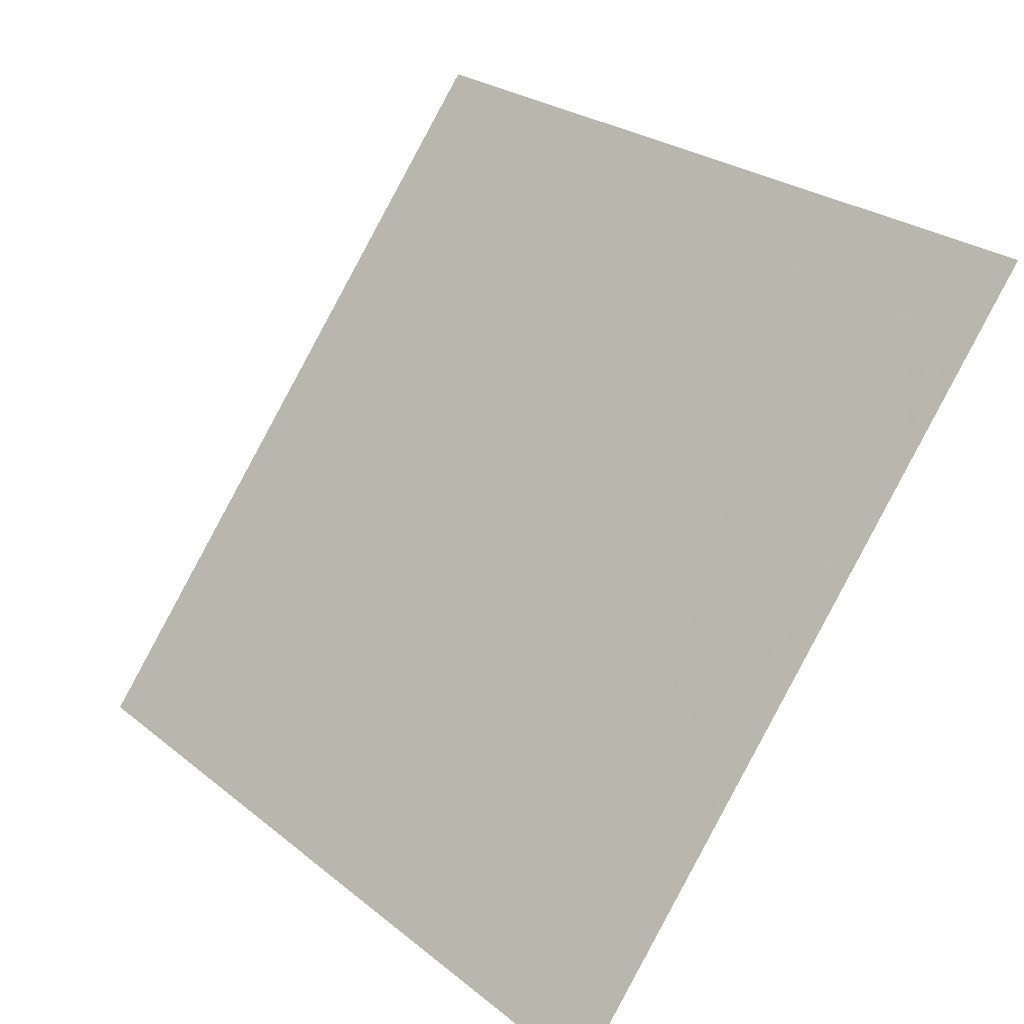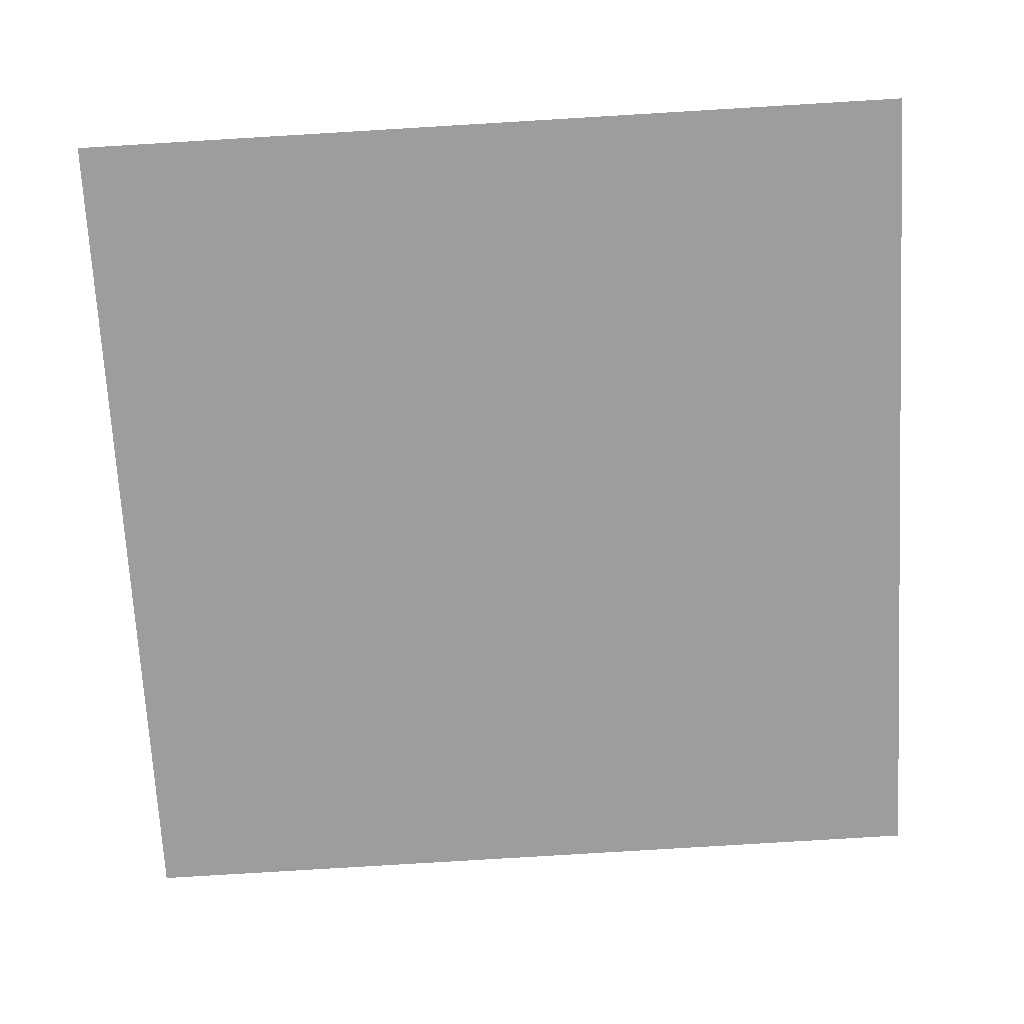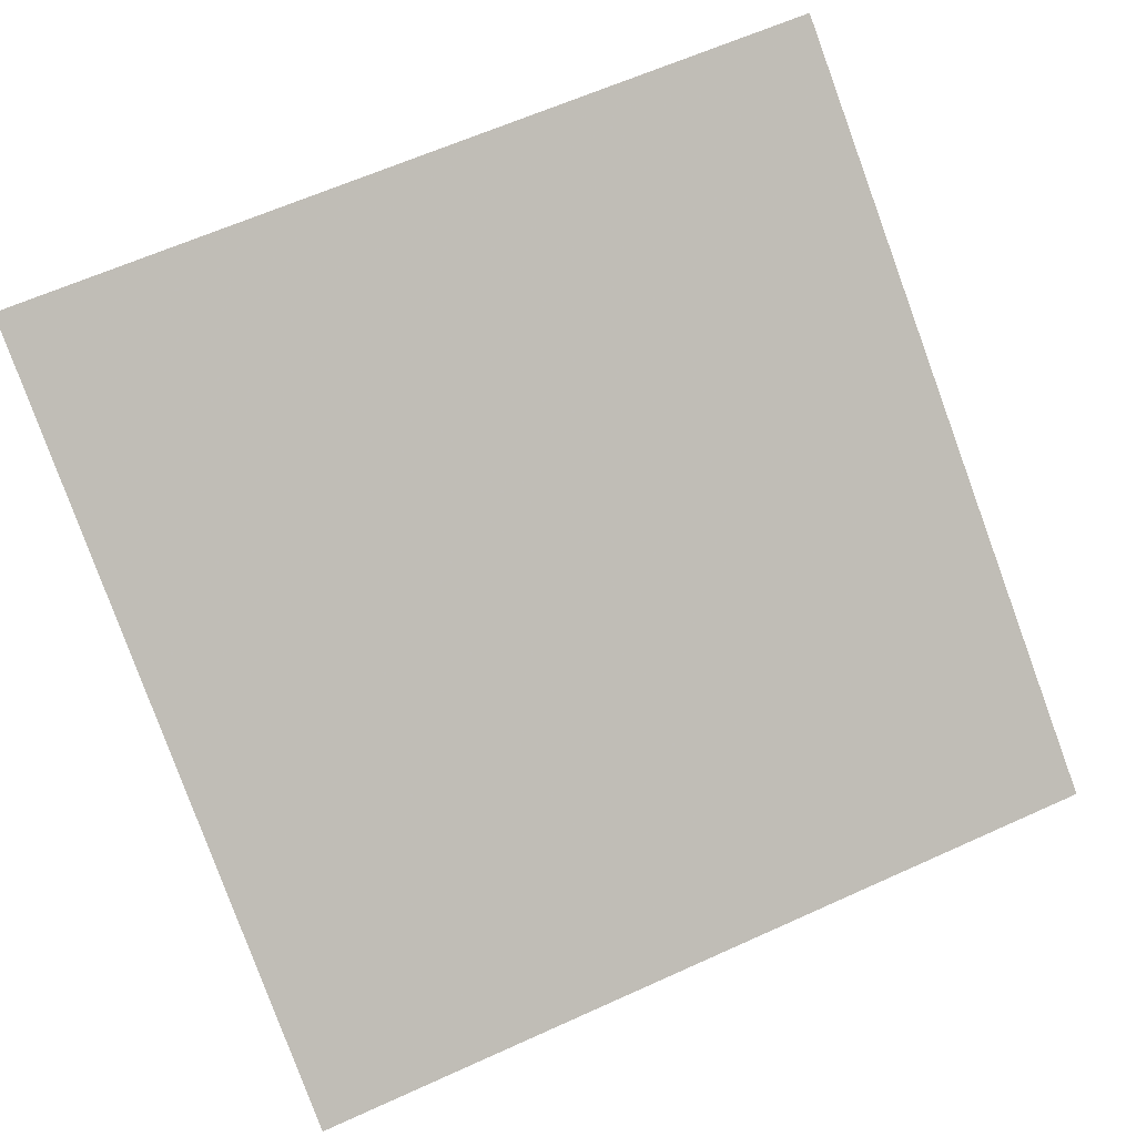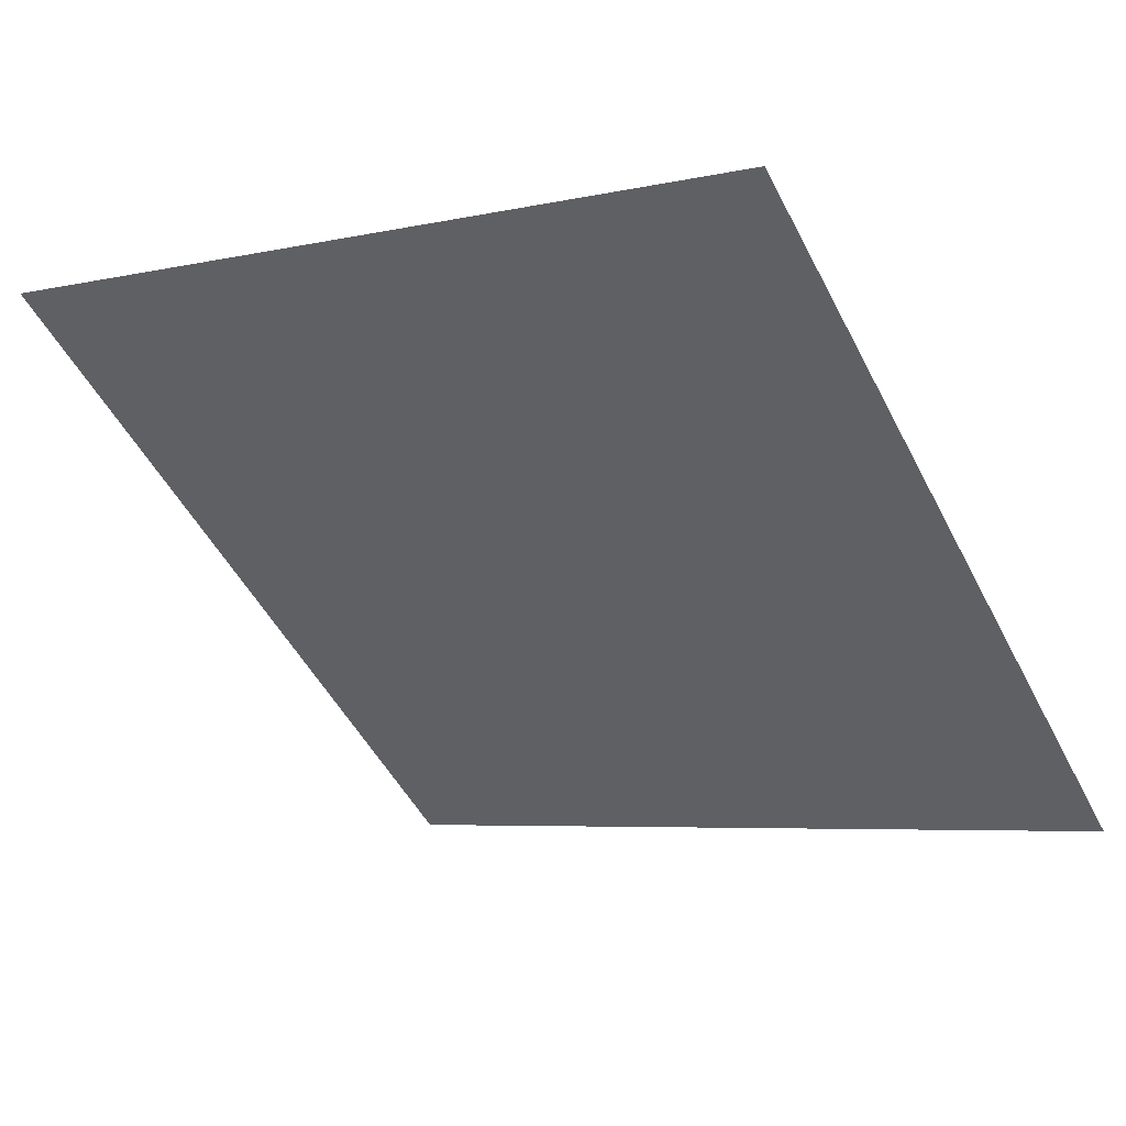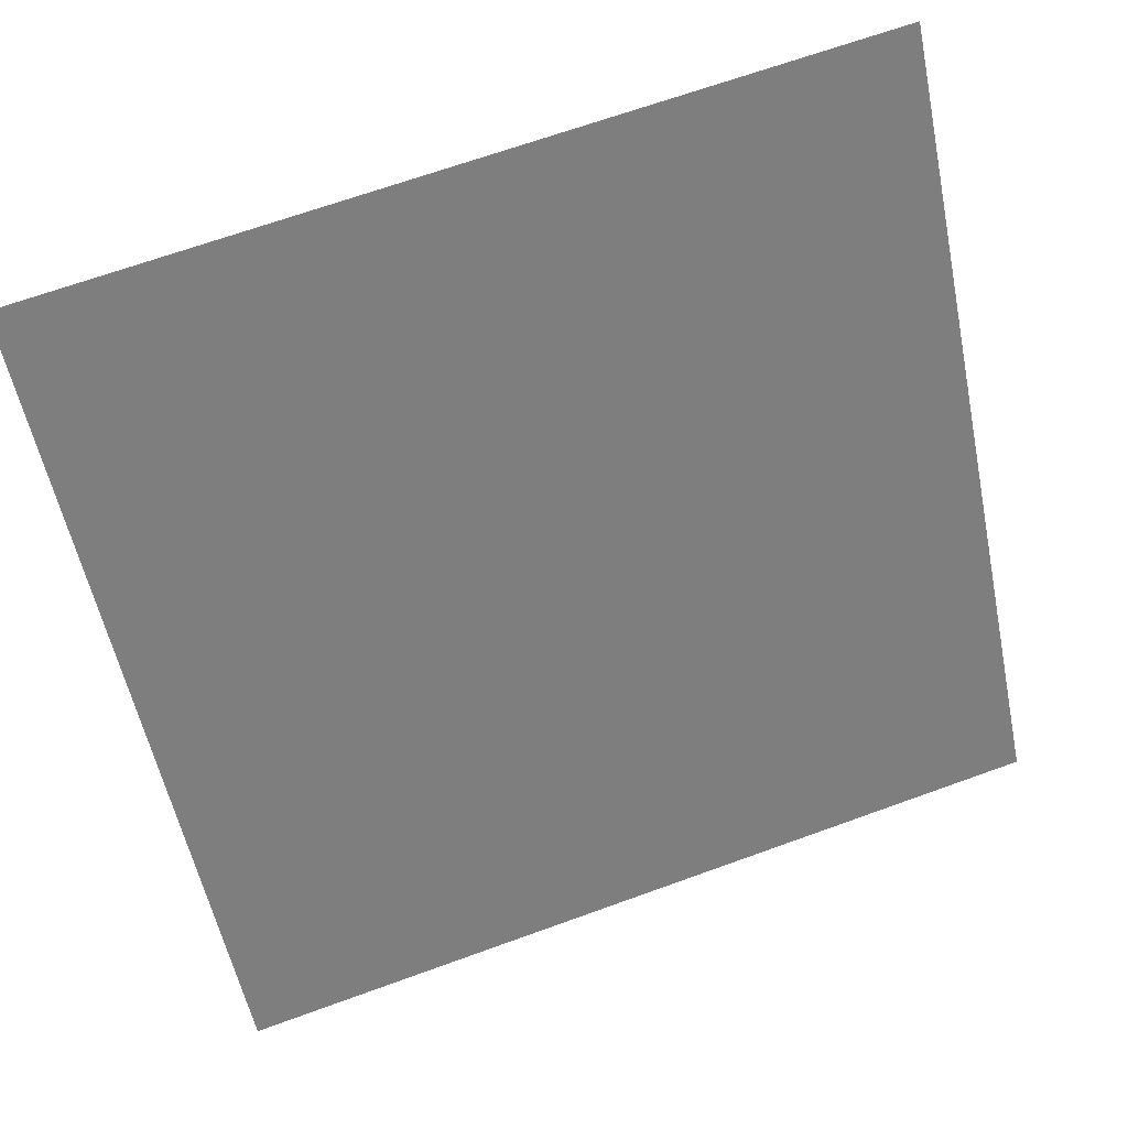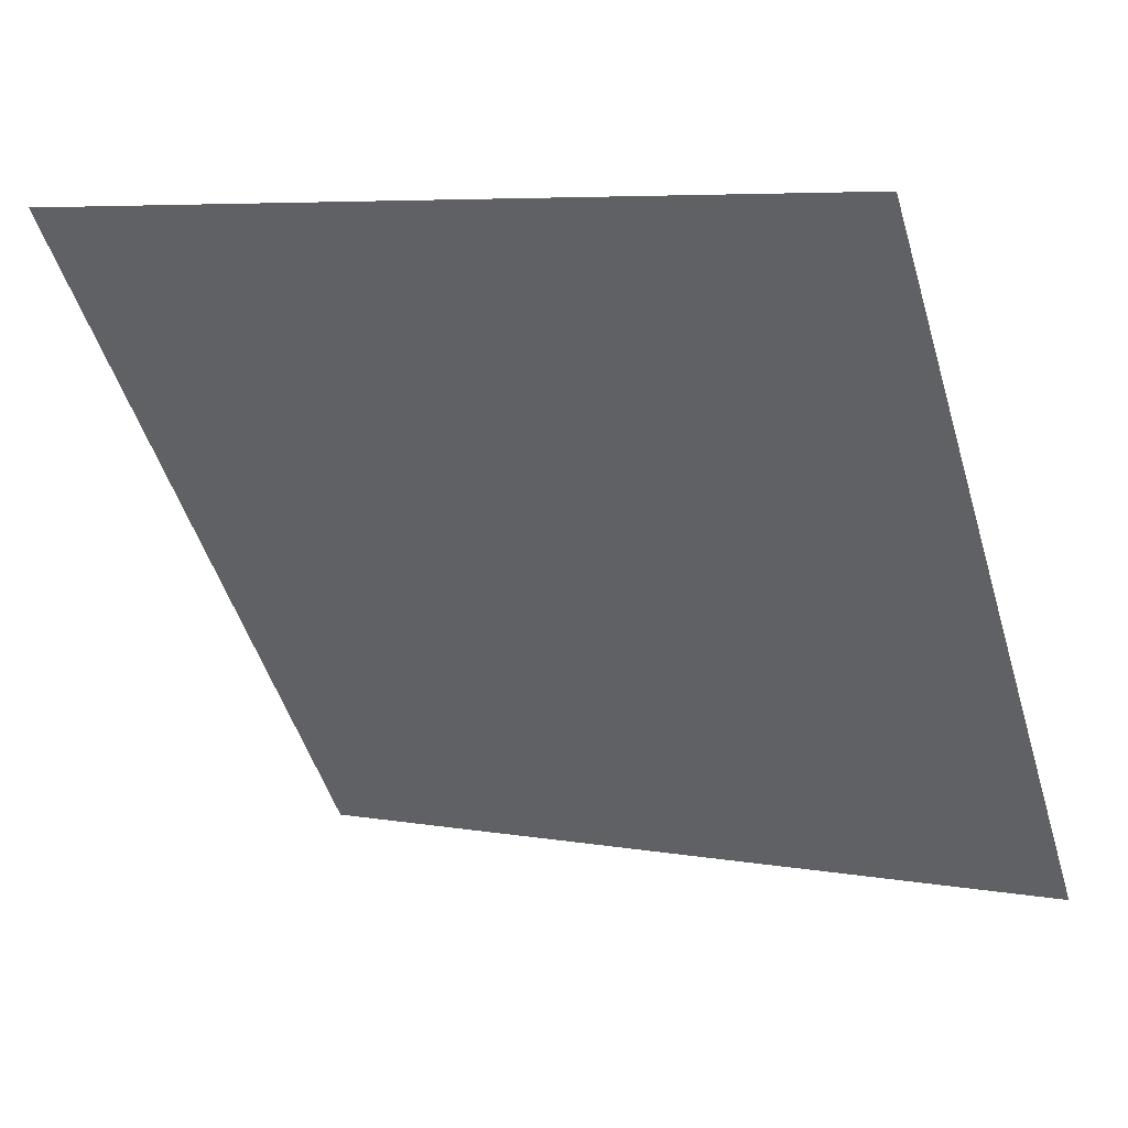
<metadata>
{"format":"obj","ext":"obj","renderer":"f3d","projection":"perspective","resolution":1024,"background":"white","views":[{"elev":24.9,"azim":50.2,"up":"+Z"},{"elev":72.7,"azim":177.4,"up":"+Y"},{"elev":59.5,"azim":155.9,"up":"+Y"},{"elev":-7.9,"azim":35.2,"up":"+Y"},{"elev":69.1,"azim":-21.3,"up":"+Z"},{"elev":7.5,"azim":-153.5,"up":"+Z"}]}
</metadata>
<code>
v 0.1793 0.6322 0.3057
v 0.1727 0.6324 0.3058
v 0.1728 0.6363 0.3111
v 0.1794 0.6362 0.311
f 4 3 2 1

</code>
